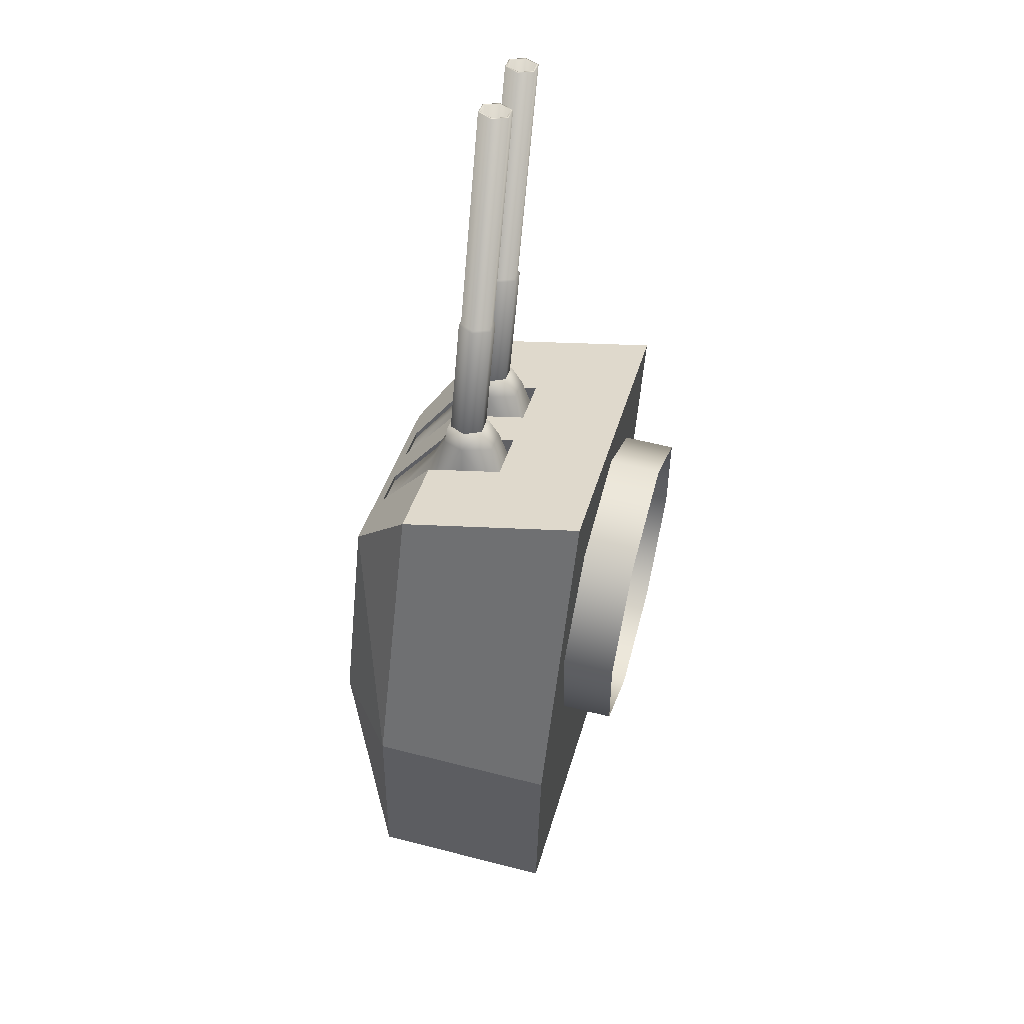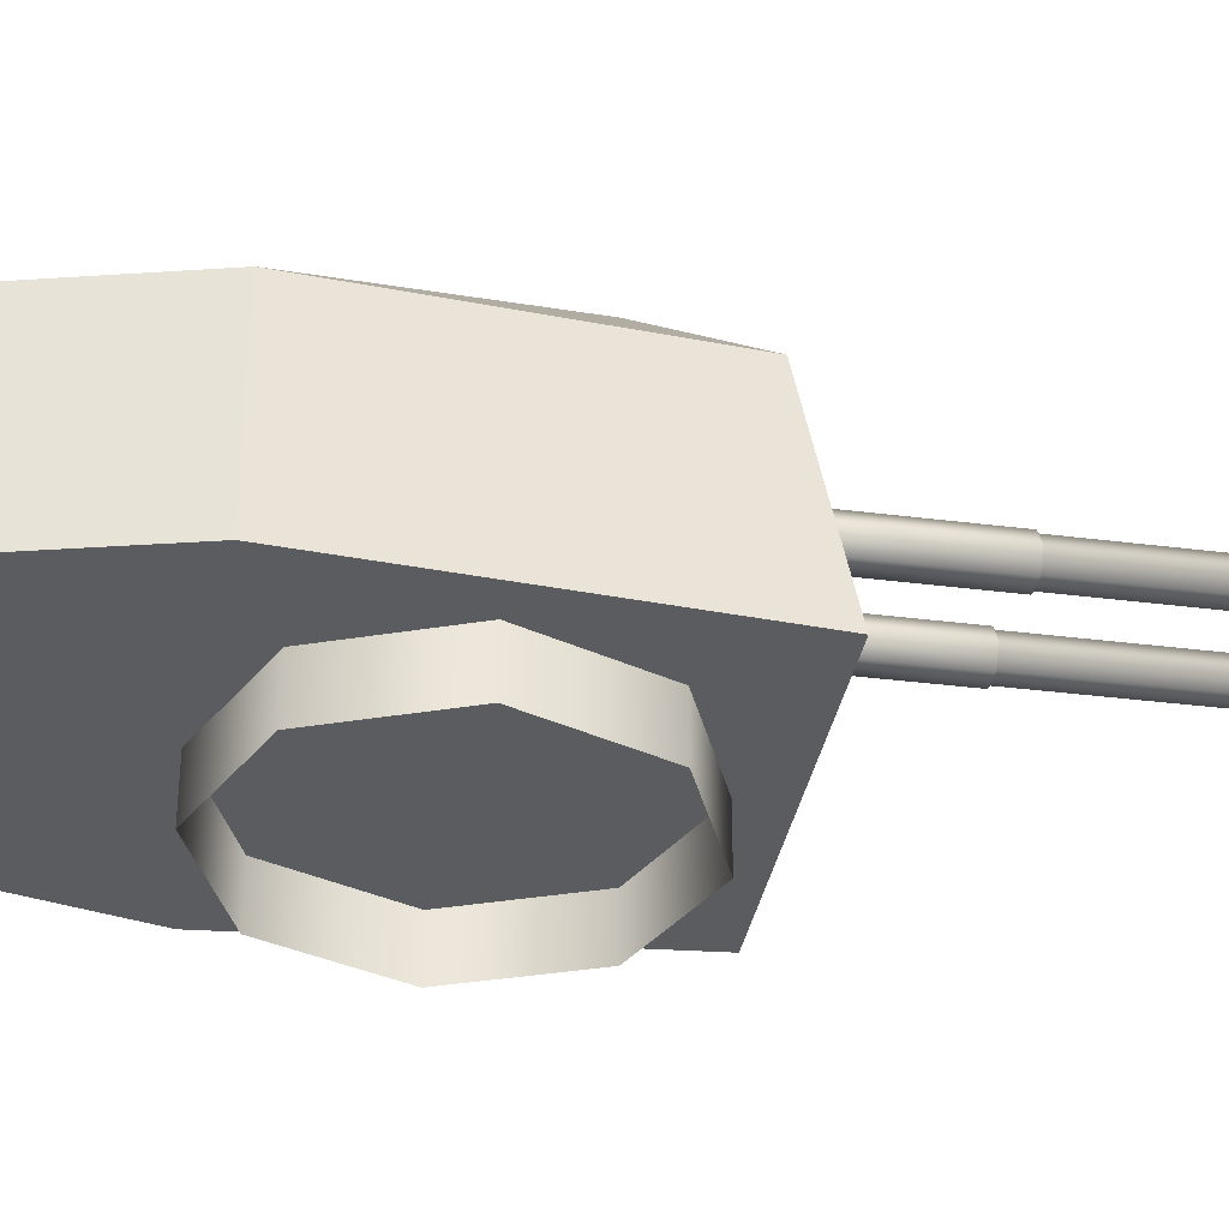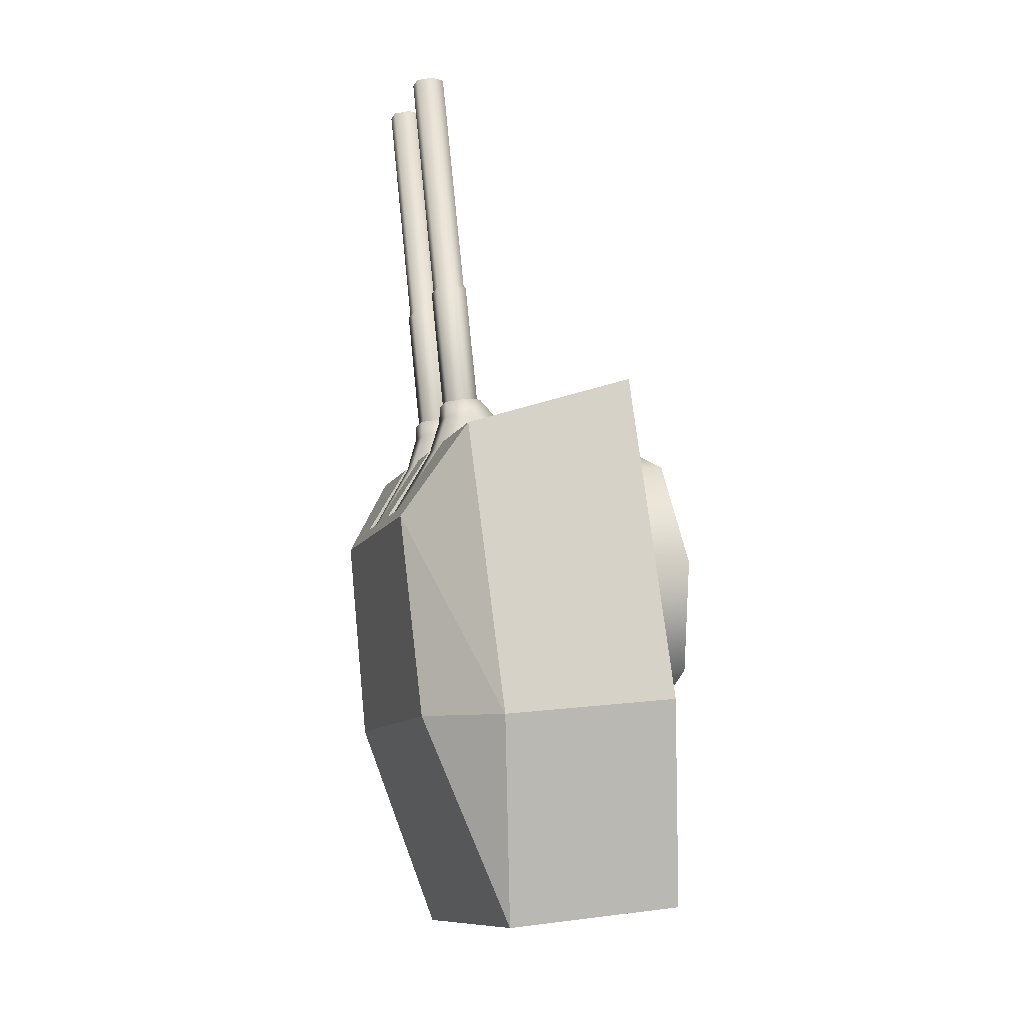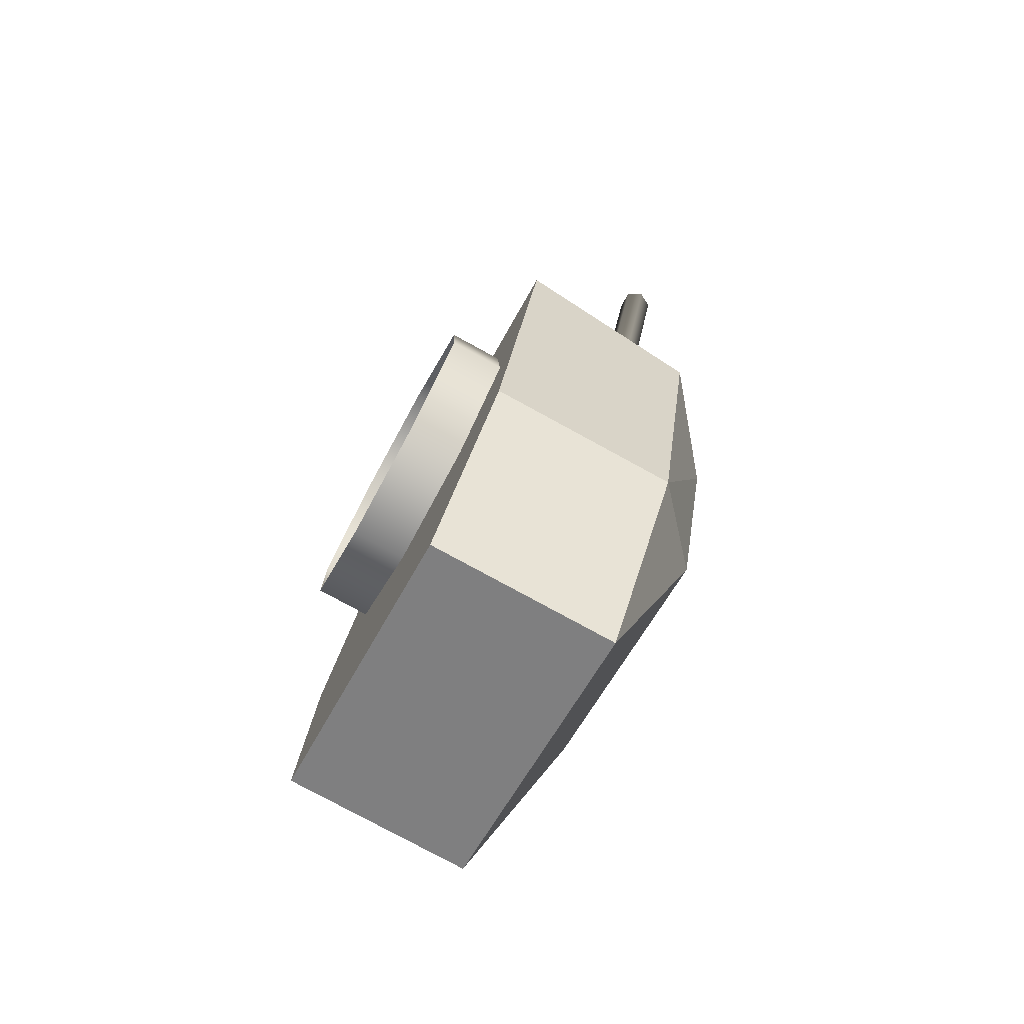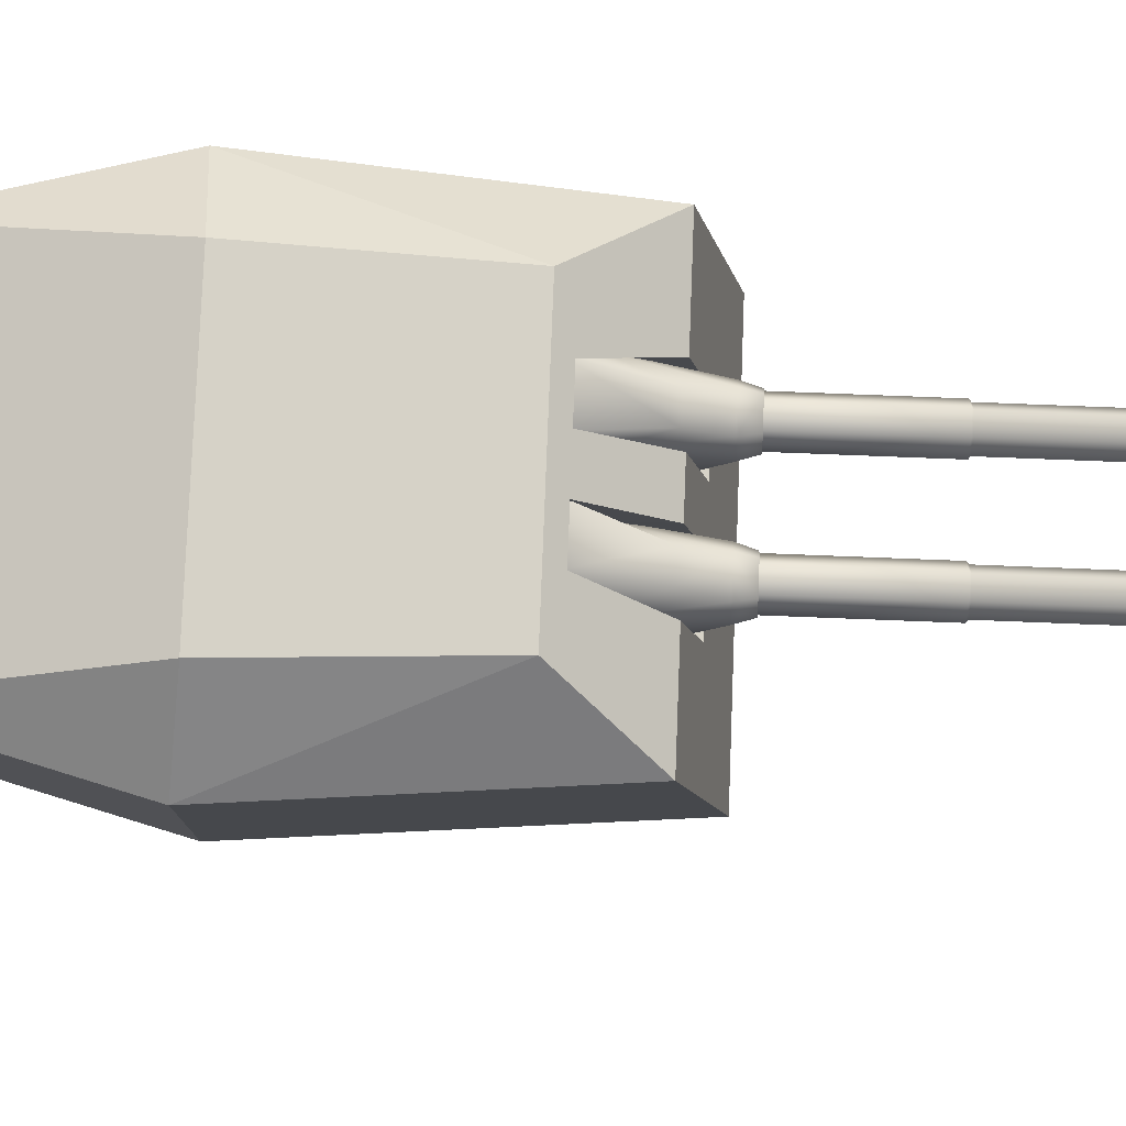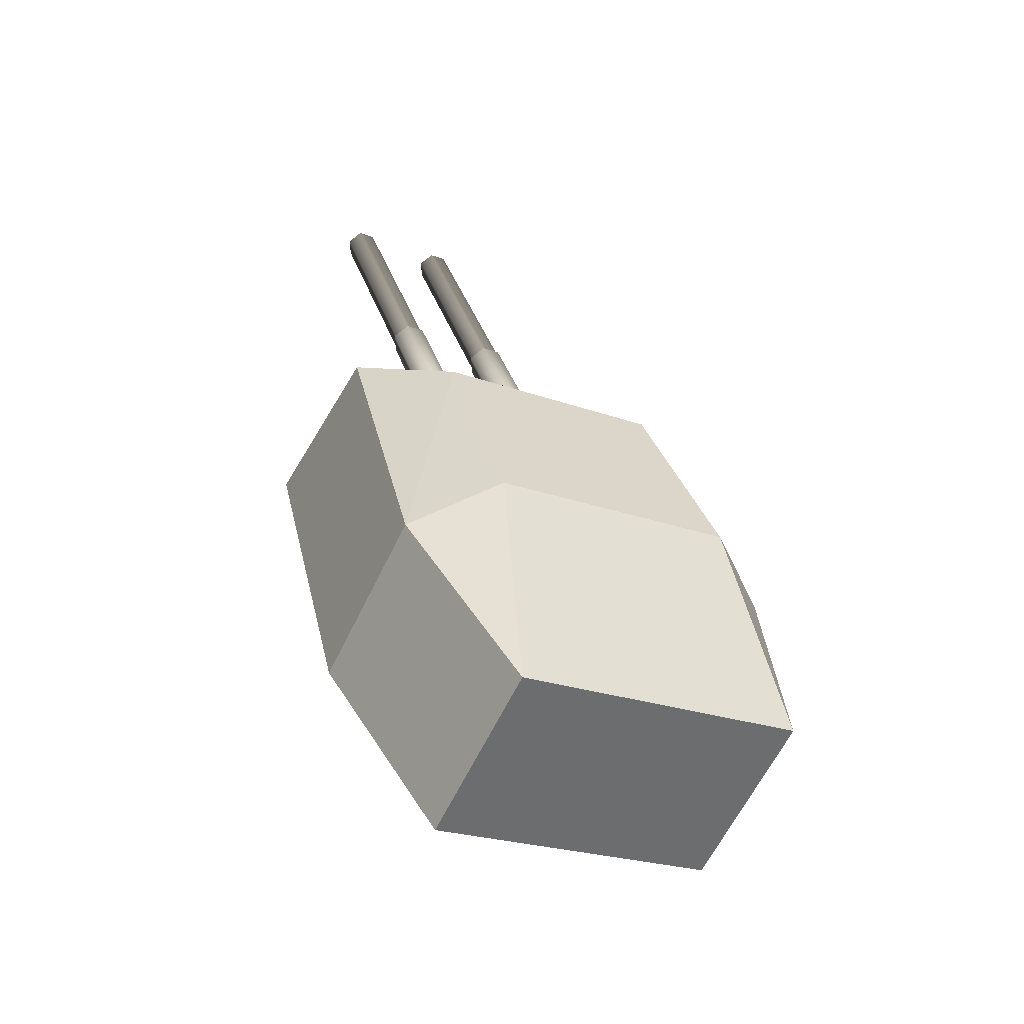
<metadata>
{"format":"obj","ext":"obj","renderer":"f3d","projection":"perspective","resolution":1024,"background":"white","views":[{"elev":57.2,"azim":-75.0,"up":"+Z"},{"elev":-34.4,"azim":-81.0,"up":"+Y"},{"elev":9.5,"azim":-108.3,"up":"+Z"},{"elev":-77.8,"azim":61.3,"up":"+Z"},{"elev":78.6,"azim":-69.0,"up":"+Y"},{"elev":-61.9,"azim":154.4,"up":"+Z"}]}
</metadata>
<code>
o Gun_Z39_main_barrel_Circle.005
v 40.67 6.756 1.695
v 40.27 6.729 1.245
v 40.73 6.606 2.048
v 40.32 6.299 1.398
v 40.64 6.382 2.09
v 41.04 6.606 1.943
v 41.15 6.382 1.916
v 41.07 6.189 2.13
v 41.04 6.072 1.962
v 40.39 7.284 0.9853
v 40.96 6.299 1.183
v 40.9 6.729 1.029
v 41.01 5.869 1.337
v 40.75 6.072 2.061
v 40.38 5.869 1.551
v 40.92 6.756 1.611
v 40.84 7.284 0.831
v 41.15 6.388 2.094
v 41.07 6.588 2.116
v 40.74 6.388 2.234
v 40.83 6.189 2.21
v 40.82 6.588 2.2
v 42.09 6.254 5.783
v 41.02 6.254 2.139
v 40.87 6.254 2.189
v 42.09 6.523 5.783
v 40.8 6.388 2.214
v 40.87 6.523 2.189
v 42.31 6.388 5.708
v 41.02 6.523 2.139
v 41.09 6.388 2.114
v 42.24 6.254 5.733
v 42.02 6.388 5.808
v 42.24 6.523 5.733
v 42.34 6.388 5.7
v 42.08 6.234 5.786
v 42.08 6.543 5.786
v 42.25 6.234 5.729
v 42 6.388 5.815
v 42.25 6.543 5.729
v 41.46 6.234 3.394
v 41.21 6.388 3.481
v 41.46 6.543 3.394
v 41.54 6.388 3.366
v 41.29 6.234 3.452
v 41.29 6.543 3.452
v 41.56 6.388 3.343
v 41.27 6.215 3.44
v 41.27 6.562 3.44
v 41.46 6.215 3.375
v 41.18 6.388 3.472
v 41.46 6.562 3.375
v 41.03 6.215 2.114
v 40.75 6.388 2.211
v 41.03 6.562 2.114
v 41.13 6.388 2.082
v 40.85 6.215 2.179
v 40.85 6.562 2.179
v 41.88 6.756 1.284
v 42.05 6.606 1.601
v 41.93 6.729 0.6811
v 42.15 6.382 1.575
v 41.98 6.299 0.8367
v 41.74 6.606 1.705
v 41.83 6.189 1.87
v 41.64 6.382 1.749
v 41.75 6.072 1.721
v 41.67 7.284 0.5492
v 41.34 6.299 1.051
v 41.29 6.729 0.8966
v 42.04 6.072 1.622
v 41.39 5.869 1.206
v 42.02 5.869 0.9923
v 41.63 6.756 1.368
v 41.22 7.284 0.7036
v 41.74 6.388 1.893
v 42.16 6.388 1.753
v 41.83 6.588 1.857
v 42.07 6.189 1.79
v 42.07 6.588 1.773
v 41.88 6.254 1.848
v 43.24 6.254 5.391
v 42.02 6.254 1.798
v 42.1 6.388 1.773
v 43.24 6.523 5.391
v 42.02 6.523 1.798
v 41.88 6.523 1.848
v 43.02 6.388 5.466
v 41.8 6.388 1.873
v 43.1 6.254 5.441
v 43.32 6.388 5.366
v 43.1 6.523 5.441
v 43 6.388 5.474
v 43.34 6.388 5.359
v 43.26 6.543 5.388
v 43.09 6.234 5.445
v 43.09 6.543 5.445
v 42.29 6.234 3.111
v 43.26 6.234 5.388
v 42.55 6.388 3.024
v 42.29 6.543 3.111
v 42.21 6.388 3.139
v 42.46 6.234 3.053
v 42.46 6.543 3.053
v 42.18 6.388 3.13
v 42.47 6.215 3.034
v 42.47 6.562 3.034
v 42.56 6.388 3.001
v 42.28 6.562 3.098
v 41.85 6.215 1.838
v 42.28 6.215 3.098
v 42.13 6.388 1.741
v 41.85 6.562 1.838
v 41.75 6.388 1.87
v 42.04 6.215 1.773
v 42.04 6.562 1.773
v 39.54 6.722 2.122
v 38.28 4.837 -0.7318
v 39.7 4.837 2.507
v 38.13 6.722 -2.976
v 39.59 4.837 -3.473
v 38.13 4.837 -2.976
v 40.85 7.27 0.9234
v 40.88 6.722 1.04
v 41.07 6.722 1.6
v 40.29 4.837 -1.415
v 38.28 6.722 -0.7318
v 39.07 7.386 -0.9075
v 39.86 7.386 1.099
v 39.59 6.722 -3.473
v 40.32 7.386 -1.33
v 40.49 6.722 1.799
v 39.86 7.386 1.099
v 39.54 6.722 2.122
v 39.7 4.837 2.507
v 40.64 4.837 2.188
v 41.29 6.722 1.526
v 40.8 7.386 0.7792
v 41.07 6.722 1.6
v 41.21 4.837 1.993
v 41.42 4.837 1.921
v 41.13 5.929 1.766
v 40.64 4.837 2.188
v 41.21 4.837 1.993
v 40.42 7.386 0.9094
v 40.43 7.27 1.066
v 40.3 6.722 1.238
v 40.41 7.27 0.9993
v 40.98 5.929 1.323
v 40.49 6.722 1.799
v 40.4 5.929 1.52
v 40.55 5.929 1.963
v 40.83 7.27 0.8571
v 42.3 4.837 -2.098
v 43.04 6.722 0.9308
v 43.14 4.837 1.336
v 41.05 6.722 -3.971
v 41.05 4.837 -3.971
v 41.32 6.722 0.892
v 41.27 7.27 0.7805
v 41.51 6.722 1.453
v 42.3 6.722 -2.098
v 41.56 7.386 -1.753
v 42.16 7.386 0.3177
v 42.16 7.386 0.3177
v 42.09 6.722 1.254
v 43.04 6.722 0.9308
v 41.01 7.386 0.7082
v 43.14 4.837 1.336
v 42.21 4.837 1.654
v 41.22 7.386 0.6372
v 41.51 6.722 1.453
v 41.64 4.837 1.849
v 42.21 4.837 1.654
v 41.56 5.929 1.619
v 41.64 4.837 1.849
v 41.6 7.386 0.507
v 41.69 7.27 0.6383
v 41.9 6.722 0.6934
v 42.09 6.722 1.254
v 41.41 5.929 1.177
v 41.99 5.929 0.9801
v 42.14 5.929 1.422
v 41.25 7.27 0.7141
v 41.67 7.27 0.5719
v 41.42 4.837 1.921
v 40.42 7.386 0.9094
v 41.01 7.386 0.7082
v 40.8 7.386 0.7792
v 41.6 7.386 0.507
v 41.22 7.386 0.6372
v 39.24 4.864 0.5213
v 40.05 4.291 1.453
v 40.05 4.864 1.453
v 40.25 4.864 -1.534
v 39.32 4.291 -0.7158
v 39.32 4.864 -0.7158
v 41.29 4.291 1.534
v 41.29 4.864 1.534
v 39.24 4.291 0.5213
v 42.22 4.291 0.7157
v 42.3 4.864 -0.5214
v 42.22 4.864 0.7157
v 41.49 4.291 -1.453
v 41.49 4.864 -1.453
v 42.3 4.291 -0.5214
v 40.25 4.291 -1.534
f 117 118 119
f 120 121 122
f 123 124 125
f 122 126 118
f 126 119 118
f 127 122 118
f 120 127 128
f 127 129 128
f 130 128 131
f 132 133 134
f 129 131 128
f 132 135 136
f 137 138 139
f 137 140 141
f 142 143 144
f 123 145 146
f 146 147 148
f 125 149 142
f 150 151 147
f 142 151 152
f 146 153 123
f 124 148 147
f 154 155 156
f 121 157 158
f 159 160 161
f 126 158 154
f 156 126 154
f 158 162 154
f 157 163 162
f 162 164 155
f 130 163 157
f 165 166 167
f 164 131 168
f 169 166 170
f 171 137 172
f 173 137 141
f 174 175 176
f 177 160 178
f 178 179 180
f 181 161 175
f 180 182 183
f 182 175 183
f 184 178 160
f 185 184 159
f 117 127 118
f 120 130 121
f 123 153 124
f 122 121 126
f 126 186 119
f 127 120 122
f 127 117 129
f 130 120 128
f 132 187 133
f 129 168 131
f 132 134 135
f 137 188 138
f 137 139 140
f 142 152 143
f 123 189 145
f 146 150 147
f 125 124 149
f 150 152 151
f 142 149 151
f 146 148 153
f 147 151 124
f 151 149 124
f 124 153 148
f 154 162 155
f 121 130 157
f 159 184 160
f 126 121 158
f 156 186 126
f 158 157 162
f 162 163 164
f 130 131 163
f 165 190 166
f 164 163 131
f 169 167 166
f 171 188 137
f 173 172 137
f 174 183 175
f 177 191 160
f 178 185 179
f 181 159 161
f 180 179 182
f 182 181 175
f 184 185 178
f 181 182 159
f 182 179 159
f 179 185 159
f 1 2 3
f 2 4 5
f 6 1 3
f 7 8 9
f 10 2 1
f 11 12 7
f 13 14 15
f 12 16 6
f 4 15 5
f 10 16 17
f 16 12 17
f 13 7 9
f 6 18 7
f 7 13 11
f 5 15 14
f 5 3 2
f 7 12 6
f 19 20 18
f 18 21 8
f 14 8 21
f 3 20 22
f 6 22 19
f 5 21 20
f 23 24 25
f 26 27 28
f 29 30 31
f 32 31 24
f 33 25 27
f 34 28 30
f 32 35 29
f 33 36 23
f 34 37 26
f 23 38 32
f 26 39 33
f 29 40 34
f 36 41 38
f 37 42 39
f 35 43 40
f 38 44 35
f 39 45 36
f 40 46 37
f 41 47 44
f 42 48 45
f 43 49 46
f 41 48 50
f 46 51 42
f 44 52 43
f 48 53 50
f 49 54 51
f 47 55 52
f 50 56 47
f 51 57 48
f 52 58 49
f 59 60 61
f 61 62 63
f 59 64 60
f 65 66 67
f 68 59 61
f 69 66 70
f 71 72 73
f 70 64 74
f 63 62 73
f 74 68 75
f 74 75 70
f 72 67 66
f 76 64 66
f 66 69 72
f 62 71 73
f 62 61 60
f 66 64 70
f 77 78 76
f 79 76 65
f 71 65 67
f 60 77 62
f 64 80 60
f 62 79 71
f 81 82 83
f 84 85 86
f 87 88 89
f 89 90 81
f 83 91 84
f 86 92 87
f 93 90 88
f 82 94 91
f 95 92 85
f 96 82 90
f 94 85 91
f 97 88 92
f 98 99 96
f 100 95 94
f 101 93 97
f 102 96 93
f 103 94 99
f 104 97 95
f 105 98 102
f 106 100 103
f 107 101 104
f 98 106 103
f 108 104 100
f 109 102 101
f 110 106 111
f 112 107 108
f 113 105 109
f 114 111 105
f 115 108 106
f 116 109 107
f 6 16 1
f 7 18 8
f 13 9 14
f 10 1 16
f 6 19 18
f 19 22 20
f 18 20 21
f 14 9 8
f 3 5 20
f 6 3 22
f 5 14 21
f 23 32 24
f 26 33 27
f 29 34 30
f 32 29 31
f 33 23 25
f 34 26 28
f 32 38 35
f 33 39 36
f 34 40 37
f 23 36 38
f 26 37 39
f 29 35 40
f 36 45 41
f 37 46 42
f 35 44 43
f 38 41 44
f 39 42 45
f 40 43 46
f 41 50 47
f 42 51 48
f 43 52 49
f 41 45 48
f 46 49 51
f 44 47 52
f 48 57 53
f 49 58 54
f 47 56 55
f 50 53 56
f 51 54 57
f 52 55 58
f 59 74 64
f 65 76 66
f 71 67 72
f 74 59 68
f 76 78 64
f 77 80 78
f 79 77 76
f 71 79 65
f 60 80 77
f 64 78 80
f 62 77 79
f 81 90 82
f 84 91 85
f 87 92 88
f 89 88 90
f 83 82 91
f 86 85 92
f 93 96 90
f 82 99 94
f 95 97 92
f 96 99 82
f 94 95 85
f 97 93 88
f 98 103 99
f 100 104 95
f 101 102 93
f 102 98 96
f 103 100 94
f 104 101 97
f 105 111 98
f 106 108 100
f 107 109 101
f 98 111 106
f 108 107 104
f 109 105 102
f 110 115 106
f 112 116 107
f 113 114 105
f 114 110 111
f 115 112 108
f 116 113 109
f 192 193 194
f 195 196 197
f 194 198 199
f 197 200 192
f 201 202 203
f 204 195 205
f 198 203 199
f 206 205 202
f 192 200 193
f 195 207 196
f 194 193 198
f 197 196 200
f 201 206 202
f 204 207 195
f 198 201 203
f 206 204 205

</code>
